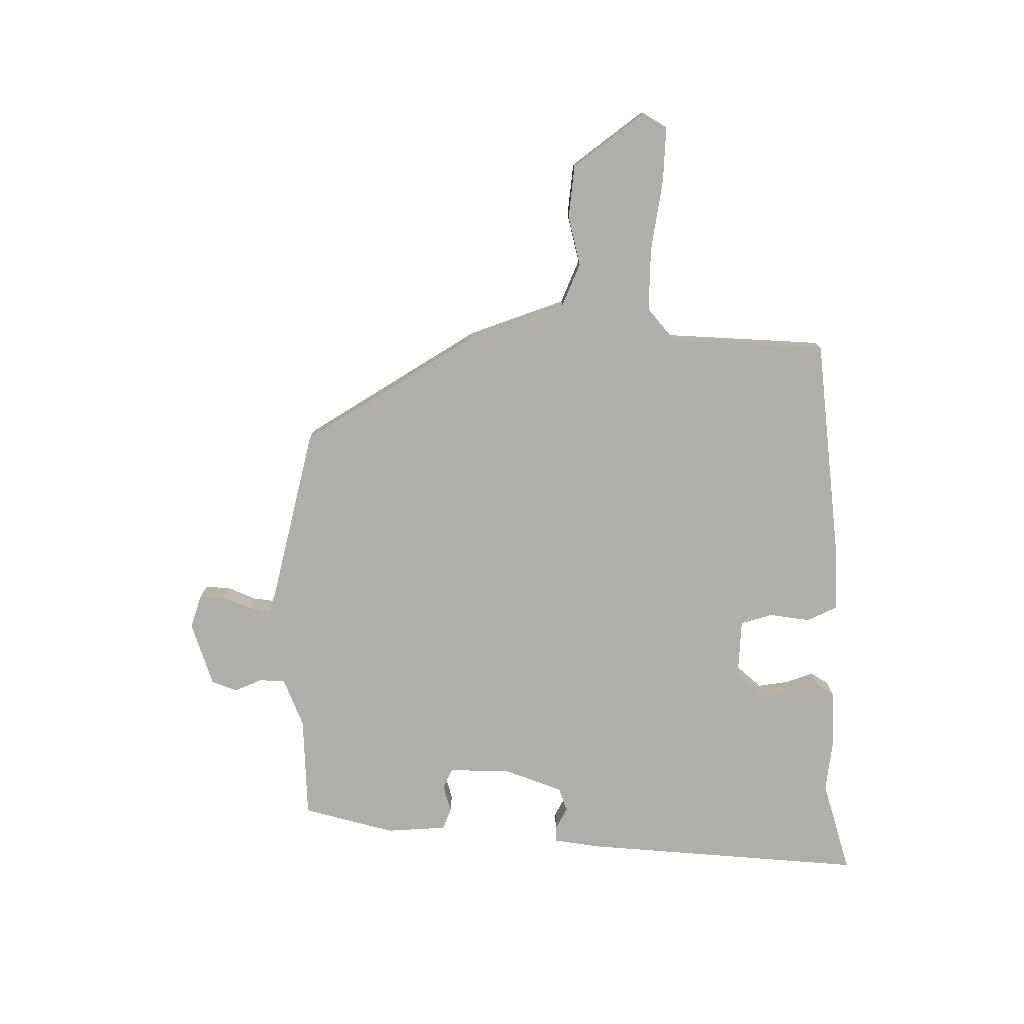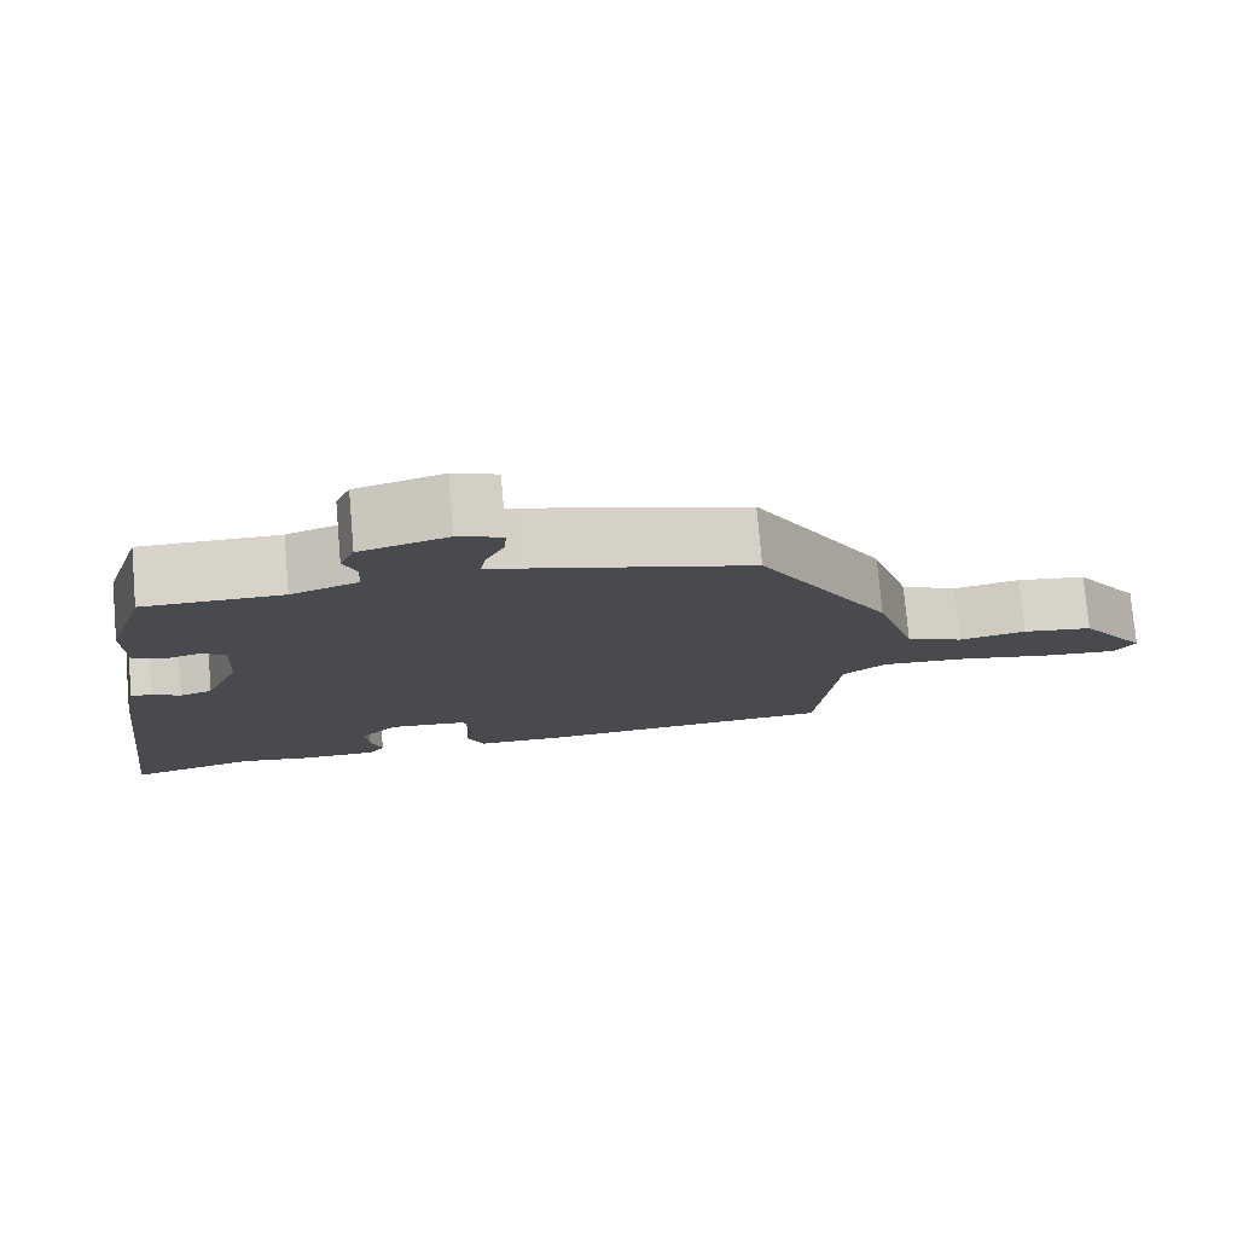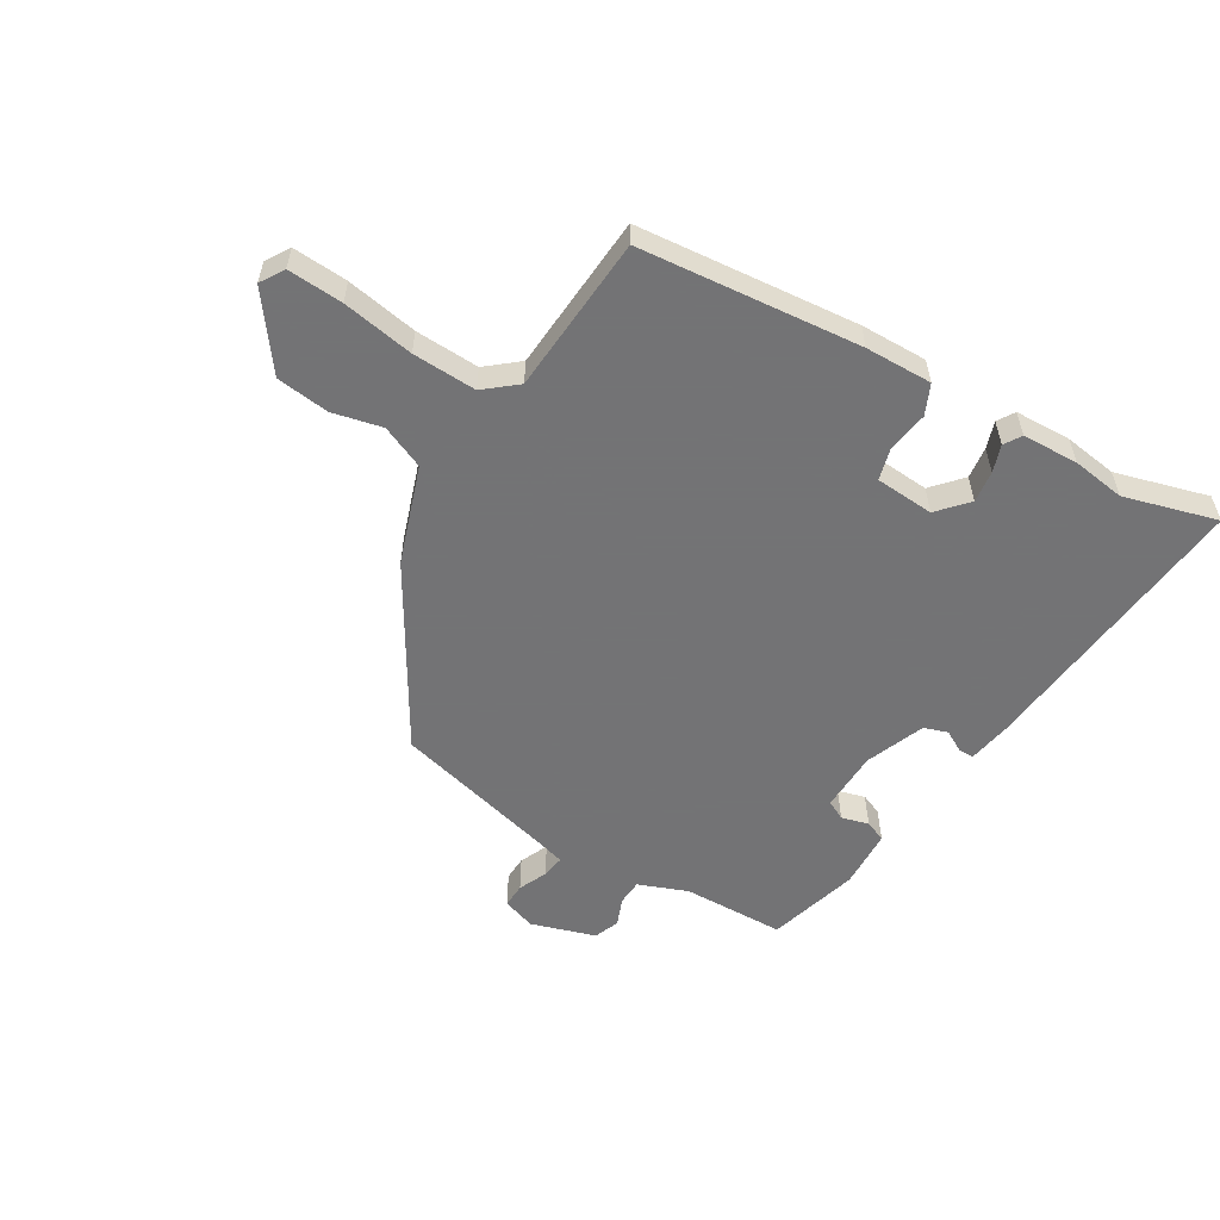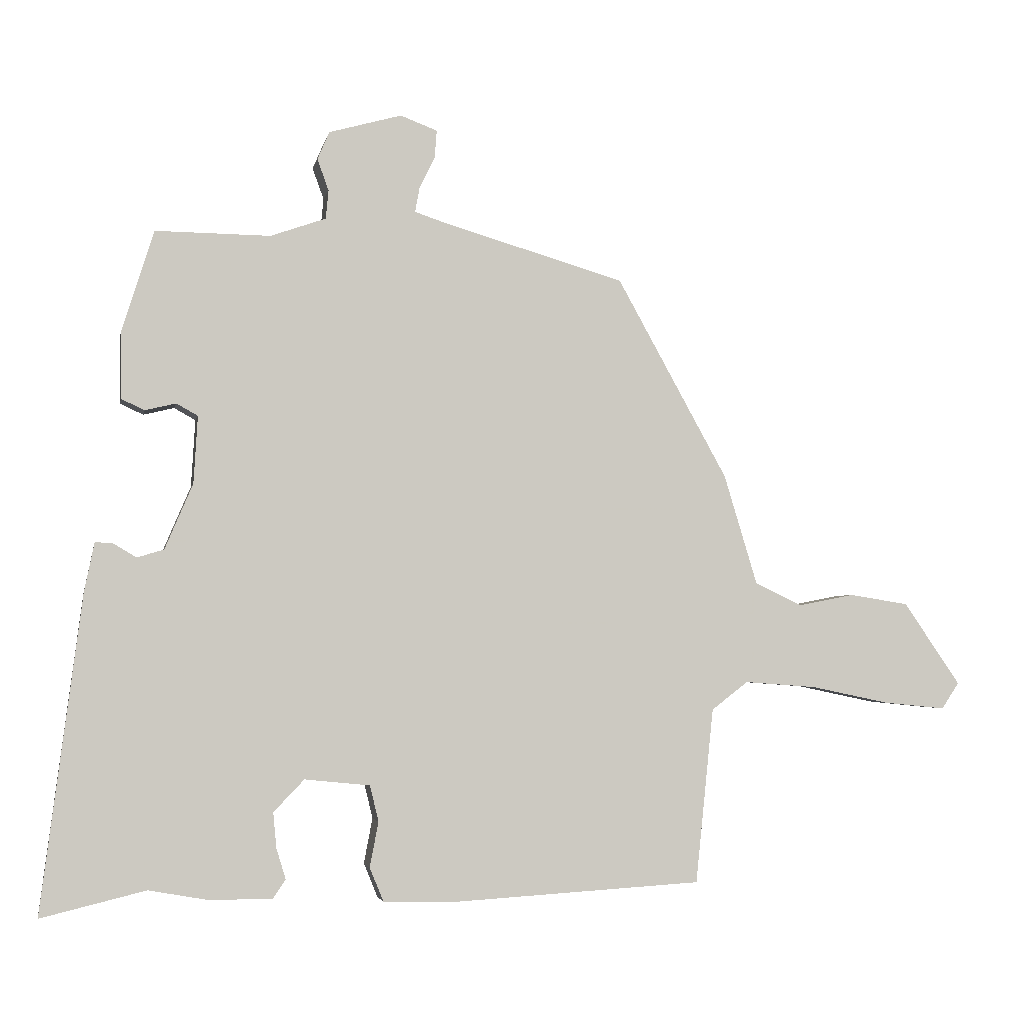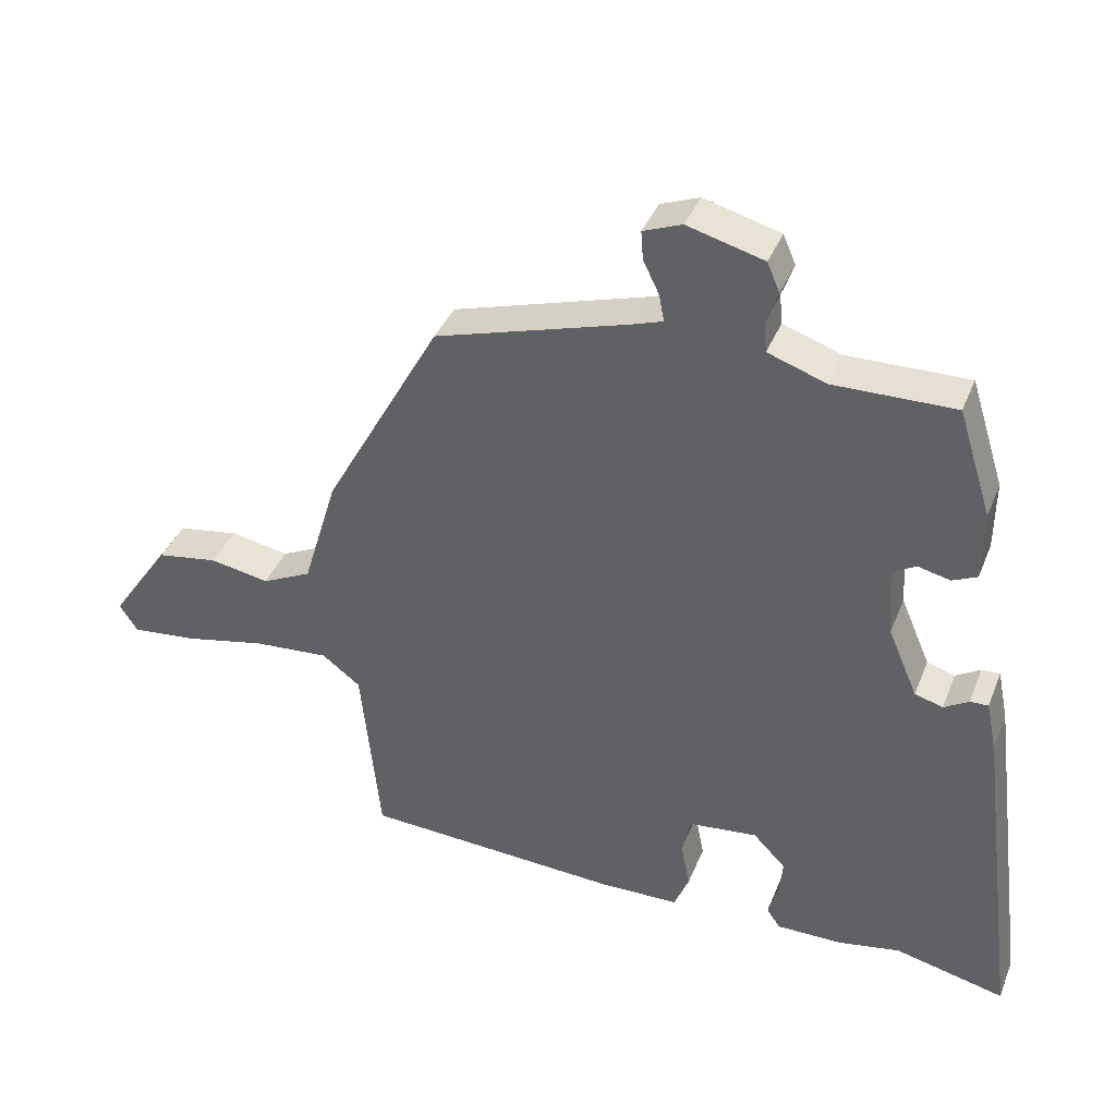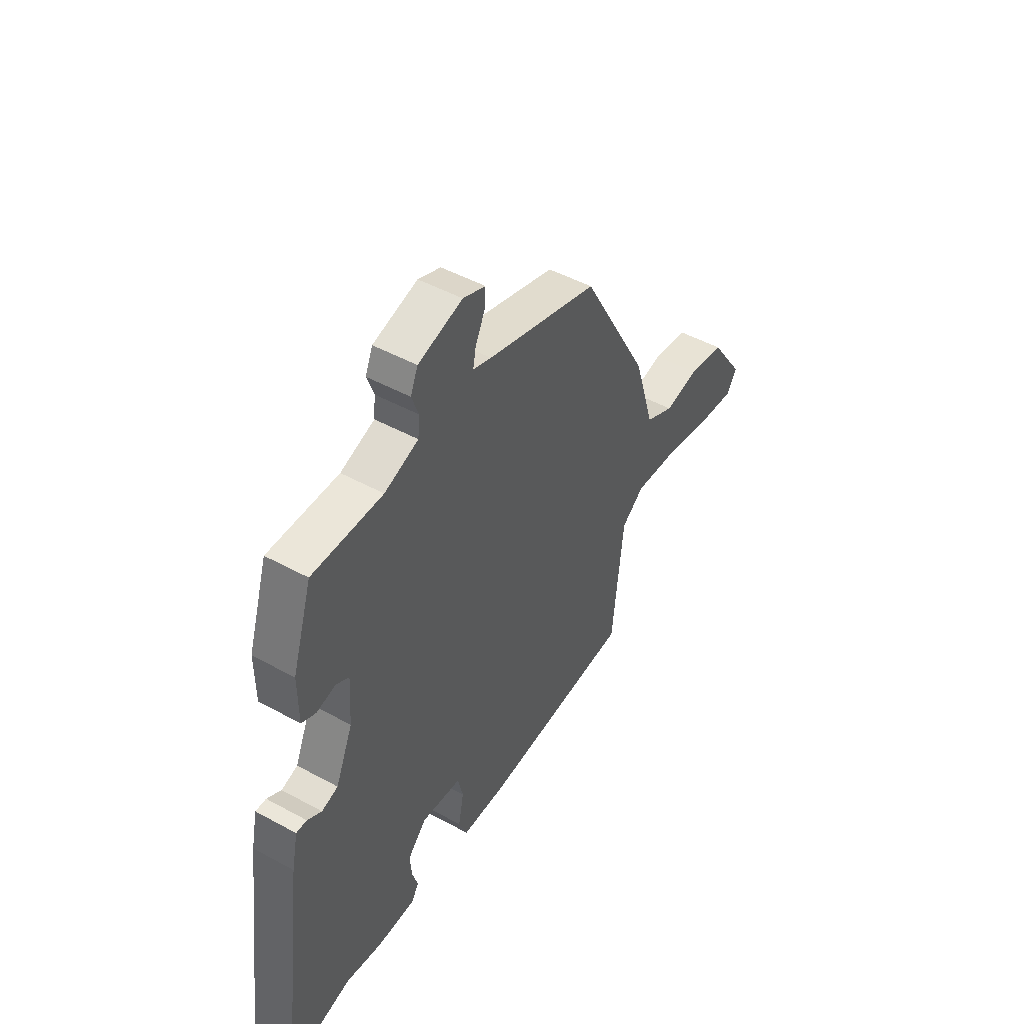
<metadata>
{"format":"obj","ext":"obj","renderer":"f3d","projection":"perspective","resolution":1024,"background":"white","views":[{"elev":-77.8,"azim":92.8,"up":"+Y"},{"elev":76.9,"azim":-5.0,"up":"+Z"},{"elev":-56.0,"azim":151.1,"up":"+Y"},{"elev":-3.2,"azim":-10.8,"up":"+Z"},{"elev":38.4,"azim":-159.6,"up":"+Z"},{"elev":47.8,"azim":-58.4,"up":"+Z"}]}
</metadata>
<code>
v 0.424 0.07 -0.481
v 0.054 0.07 -0.503
v -0.058 0.07 -0.501
v -0.079 0.07 -0.45
v -0.066 0.07 -0.382
v -0.079 0.07 -0.328
v -0.177 0.07 -0.318
v -0.223 0.07 -0.366
v -0.218 0.07 -0.419
v -0.204 0.07 -0.465
v -0.223 0.07 -0.493
v -0.317 0.07 -0.493
v -0.406 0.07 -0.477
v -0.563 0.07 -0.515
v -0.502 0.07 -0.041
v -0.487 0.07 0.032
v -0.461 0.07 0.031
v -0.426 0.07 0.01
v -0.386 0.07 0.022
v -0.344 0.07 0.12
v -0.338 0.07 0.221
v -0.37 0.07 0.239
v -0.416 0.07 0.228
v -0.451 0.07 0.244
v -0.452 0.07 0.344
v -0.404 0.07 0.496
v -0.232 0.07 0.494
v -0.149 0.07 0.523
v -0.145 0.07 0.566
v -0.162 0.07 0.613
v -0.144 0.07 0.655
v -0.035 0.07 0.685
v 0.02 0.07 0.664
v 0.017 0.07 0.623
v -0.006 0.07 0.576
v -0.013 0.07 0.538
v 0.032 0.07 0.523
v 0.306 0.07 0.442
v 0.472 0.07 0.142
v 0.522 0.07 -0.023
v 0.593 0.07 -0.057
v 0.677 0.07 -0.041
v 0.765 0.07 -0.055
v 0.85 0.07 -0.179
v 0.824 0.07 -0.218
v 0.732 0.07 -0.209
v 0.613 0.07 -0.184
v 0.506 0.07 -0.176
v 0.451 0.07 -0.218
v 0.424 0 -0.481
v 0.054 0 -0.503
v -0.058 0 -0.501
v -0.079 0 -0.45
v -0.066 0 -0.382
v -0.079 0 -0.328
v -0.177 0 -0.318
v -0.223 0 -0.366
v -0.218 0 -0.419
v -0.204 0 -0.465
v -0.223 0 -0.493
v -0.317 0 -0.493
v -0.406 0 -0.477
v -0.563 0 -0.515
v -0.502 0 -0.041
v -0.487 0 0.032
v -0.461 0 0.031
v -0.426 0 0.01
v -0.386 0 0.022
v -0.344 0 0.12
v -0.338 0 0.221
v -0.37 0 0.239
v -0.416 0 0.228
v -0.451 0 0.244
v -0.452 0 0.344
v -0.404 0 0.496
v -0.232 0 0.494
v -0.149 0 0.523
v -0.145 0 0.566
v -0.162 0 0.613
v -0.144 0 0.655
v -0.035 0 0.685
v 0.02 0 0.664
v 0.017 0 0.623
v -0.006 0 0.576
v -0.013 0 0.538
v 0.032 0 0.523
v 0.306 0 0.442
v 0.472 0 0.142
v 0.522 0 -0.023
v 0.593 0 -0.057
v 0.677 0 -0.041
v 0.765 0 -0.055
v 0.85 0 -0.179
v 0.824 0 -0.218
v 0.732 0 -0.209
v 0.613 0 -0.184
v 0.506 0 -0.176
v 0.451 0 -0.218
f 44 45 46 47
f 44 47 48
f 41 42 43 44
f 41 44 48
f 40 41 48 49
f 37 38 39 40
f 36 37 40 49
f 32 33 34 35
f 32 35 36
f 29 30 31 32
f 28 29 32 36
f 27 28 36 49
f 22 23 24 25
f 21 22 25 26
f 15 16 17 18
f 13 14 15 18
f 13 18 19
f 12 13 19 20
f 9 10 11 12
f 8 9 12 20
f 2 3 4 5
f 2 5 6
f 1 2 6
f 49 1 6
f 21 26 27 49
f 21 49 6 7
f 7 8 20 21
f 96 95 94 93
f 97 96 93
f 93 92 91 90
f 97 93 90
f 98 97 90 89
f 89 88 87 86
f 98 89 86 85
f 84 83 82 81
f 85 84 81
f 81 80 79 78
f 85 81 78 77
f 98 85 77 76
f 74 73 72 71
f 75 74 71 70
f 67 66 65 64
f 67 64 63 62
f 68 67 62
f 69 68 62 61
f 61 60 59 58
f 69 61 58 57
f 54 53 52 51
f 55 54 51
f 55 51 50
f 55 50 98
f 98 76 75 70
f 56 55 98 70
f 70 69 57 56
f 1 50 51 2
f 2 51 52 3
f 3 52 53 4
f 4 53 54 5
f 5 54 55 6
f 6 55 56 7
f 7 56 57 8
f 8 57 58 9
f 9 58 59 10
f 10 59 60 11
f 11 60 61 12
f 12 61 62 13
f 13 62 63 14
f 14 63 64 15
f 15 64 65 16
f 16 65 66 17
f 17 66 67 18
f 18 67 68 19
f 19 68 69 20
f 20 69 70 21
f 21 70 71 22
f 22 71 72 23
f 23 72 73 24
f 24 73 74 25
f 25 74 75 26
f 26 75 76 27
f 27 76 77 28
f 28 77 78 29
f 29 78 79 30
f 30 79 80 31
f 31 80 81 32
f 32 81 82 33
f 33 82 83 34
f 34 83 84 35
f 35 84 85 36
f 36 85 86 37
f 37 86 87 38
f 38 87 88 39
f 39 88 89 40
f 40 89 90 41
f 41 90 91 42
f 42 91 92 43
f 43 92 93 44
f 44 93 94 45
f 45 94 95 46
f 46 95 96 47
f 47 96 97 48
f 48 97 98 49
f 49 98 50 1

</code>
